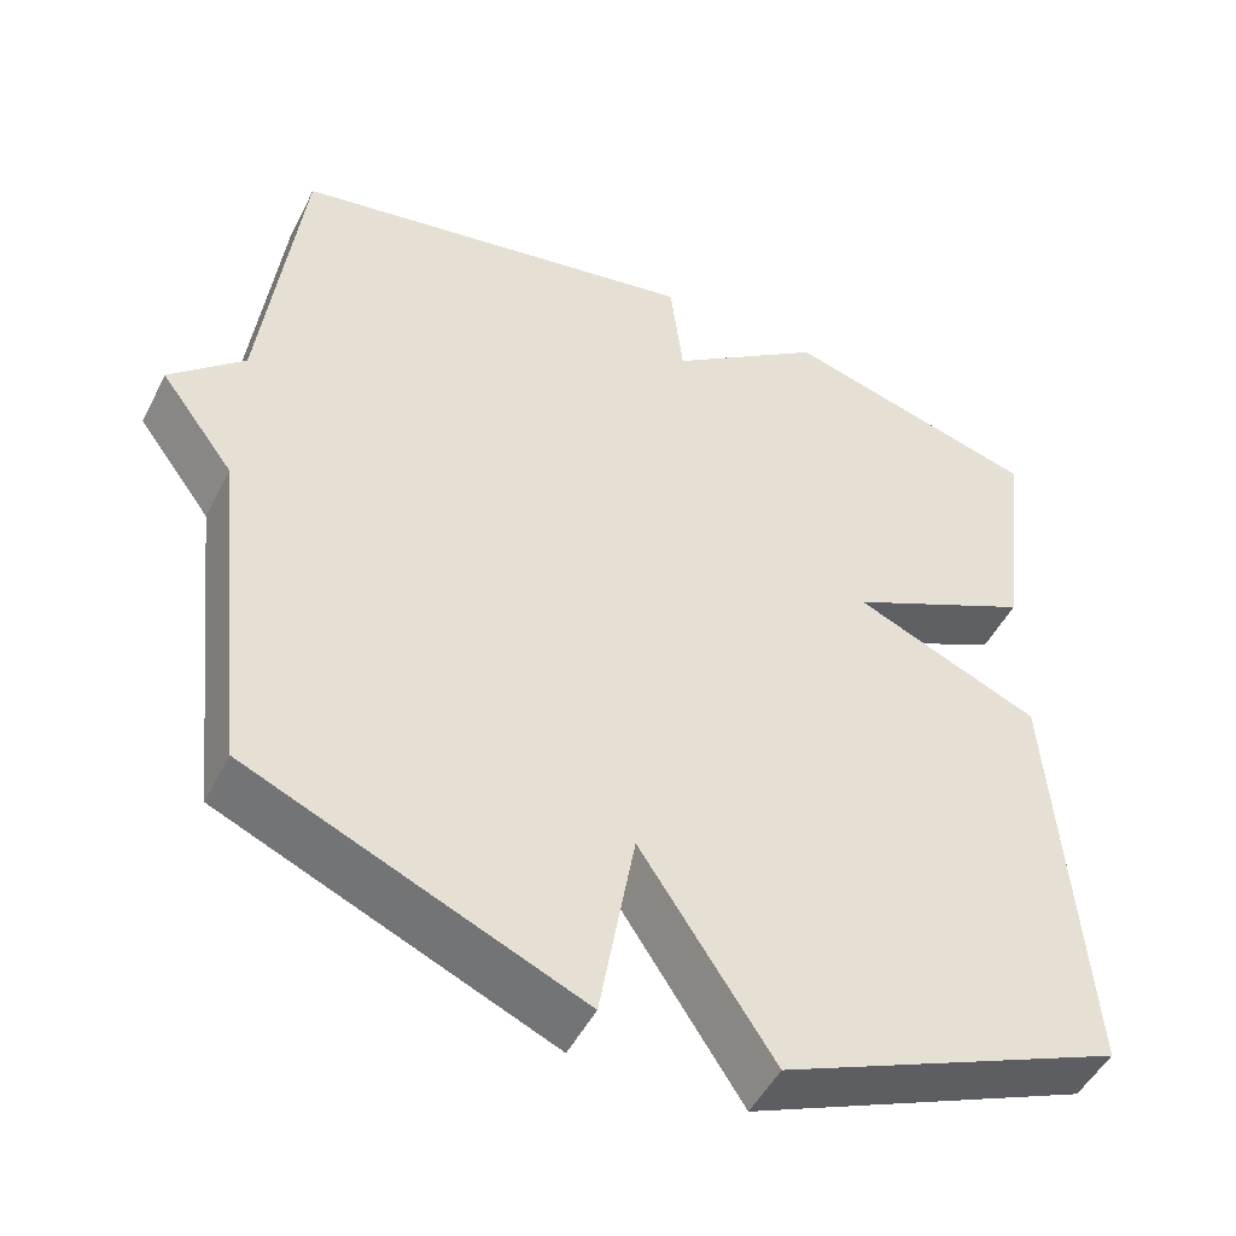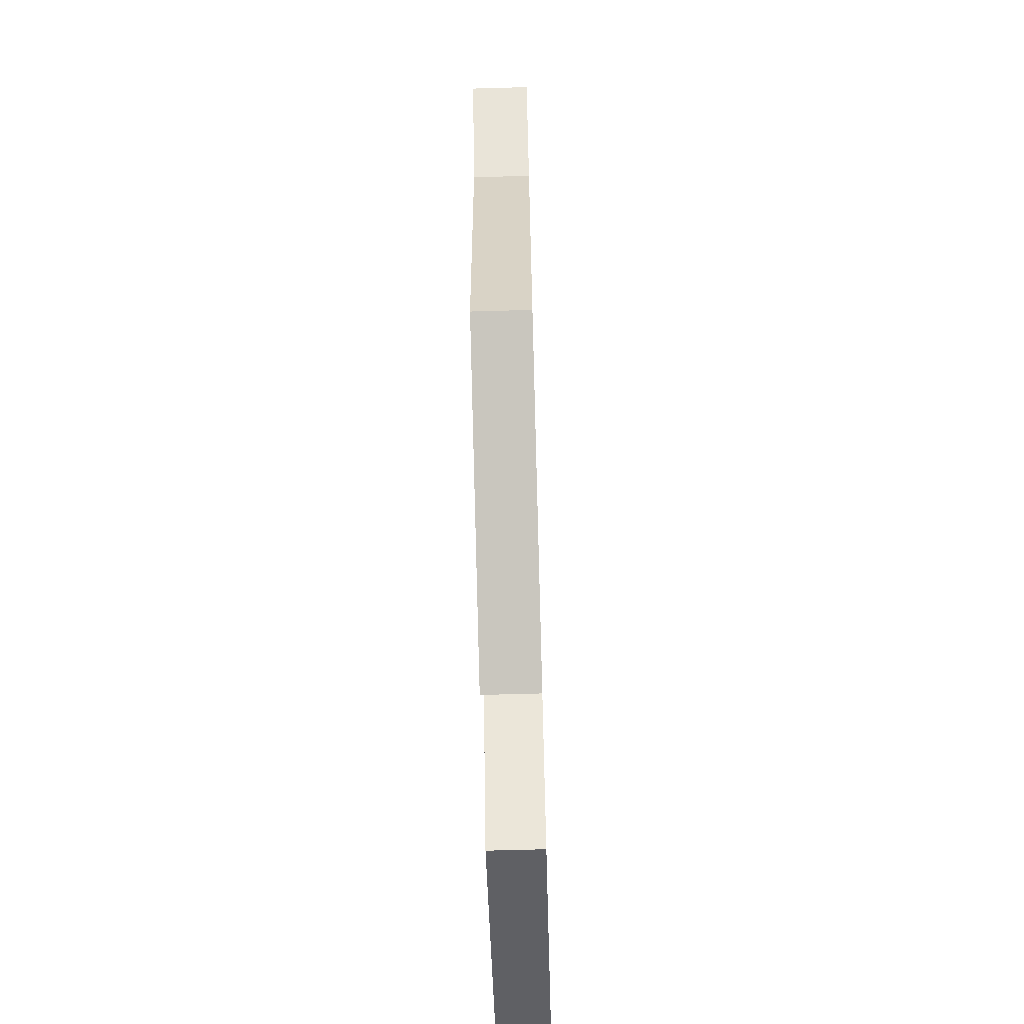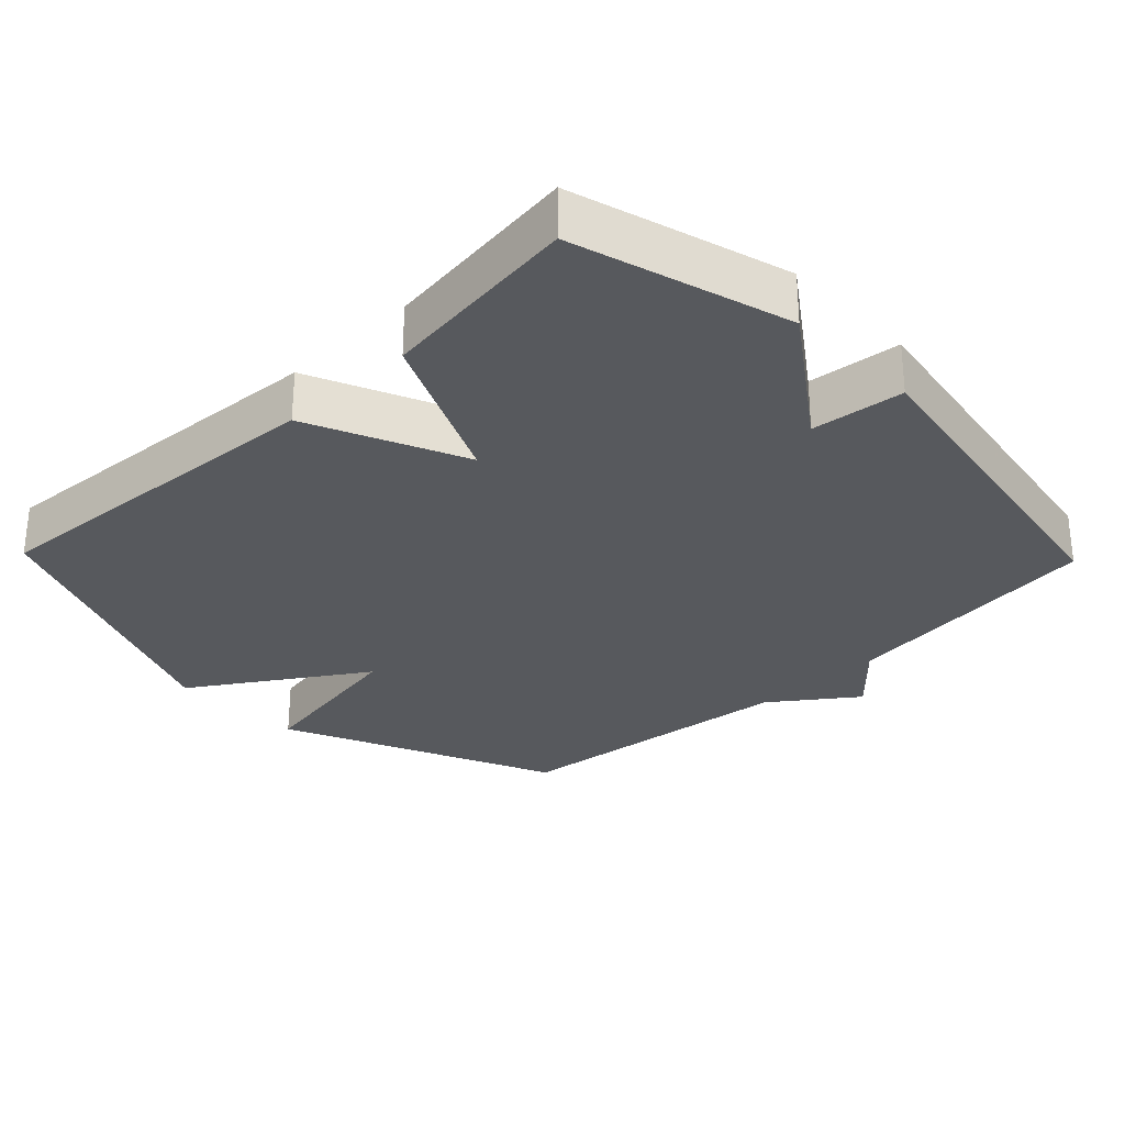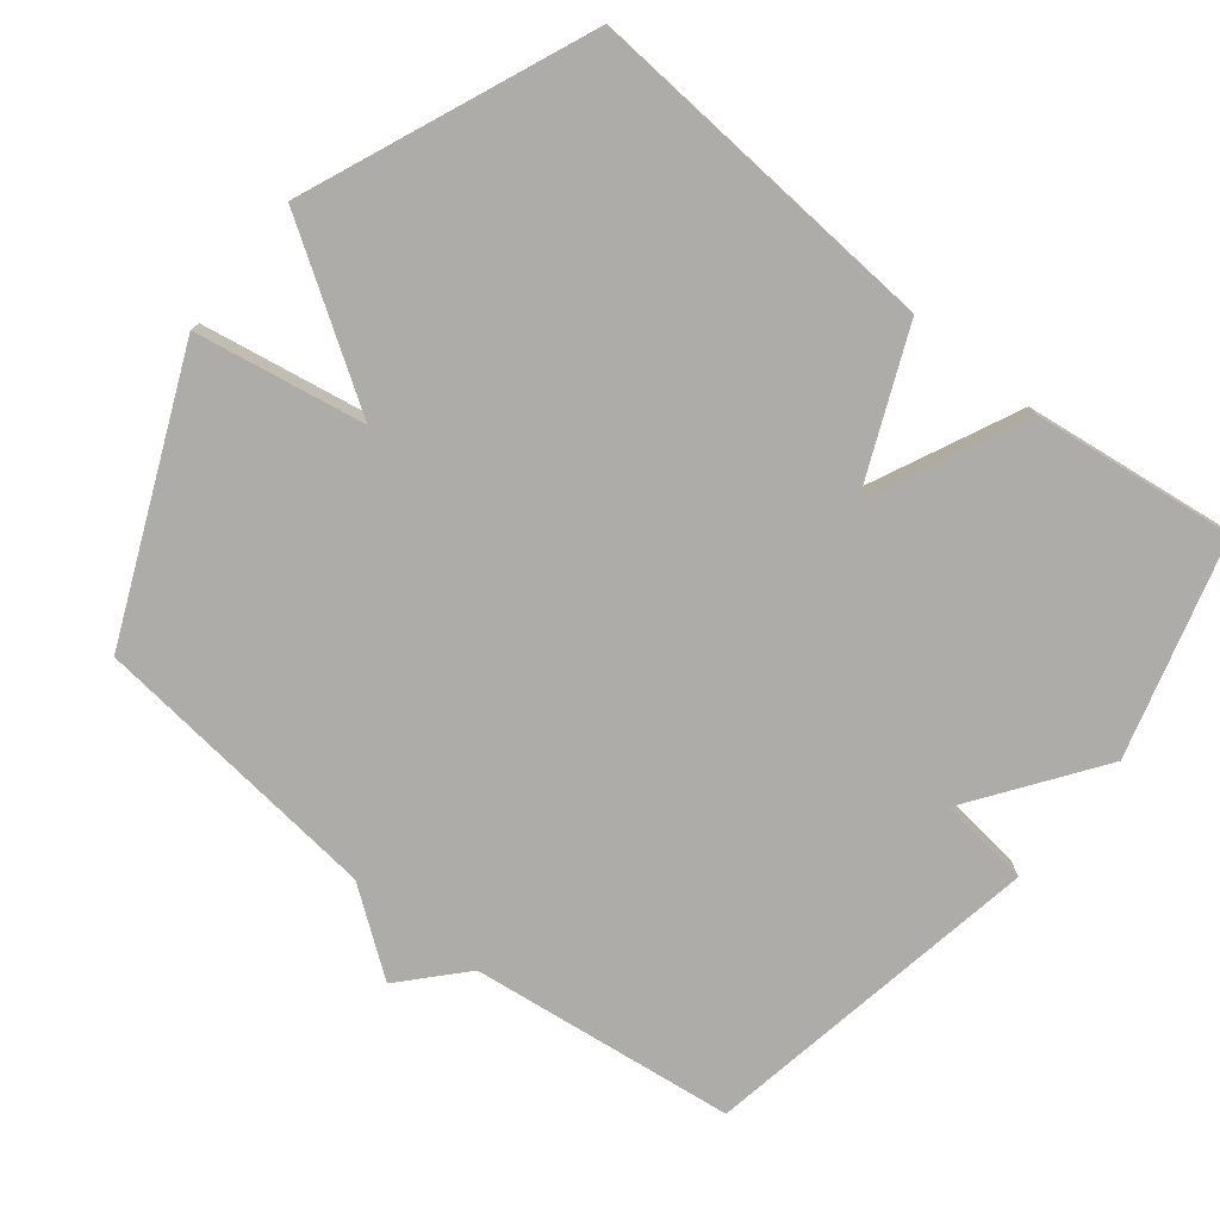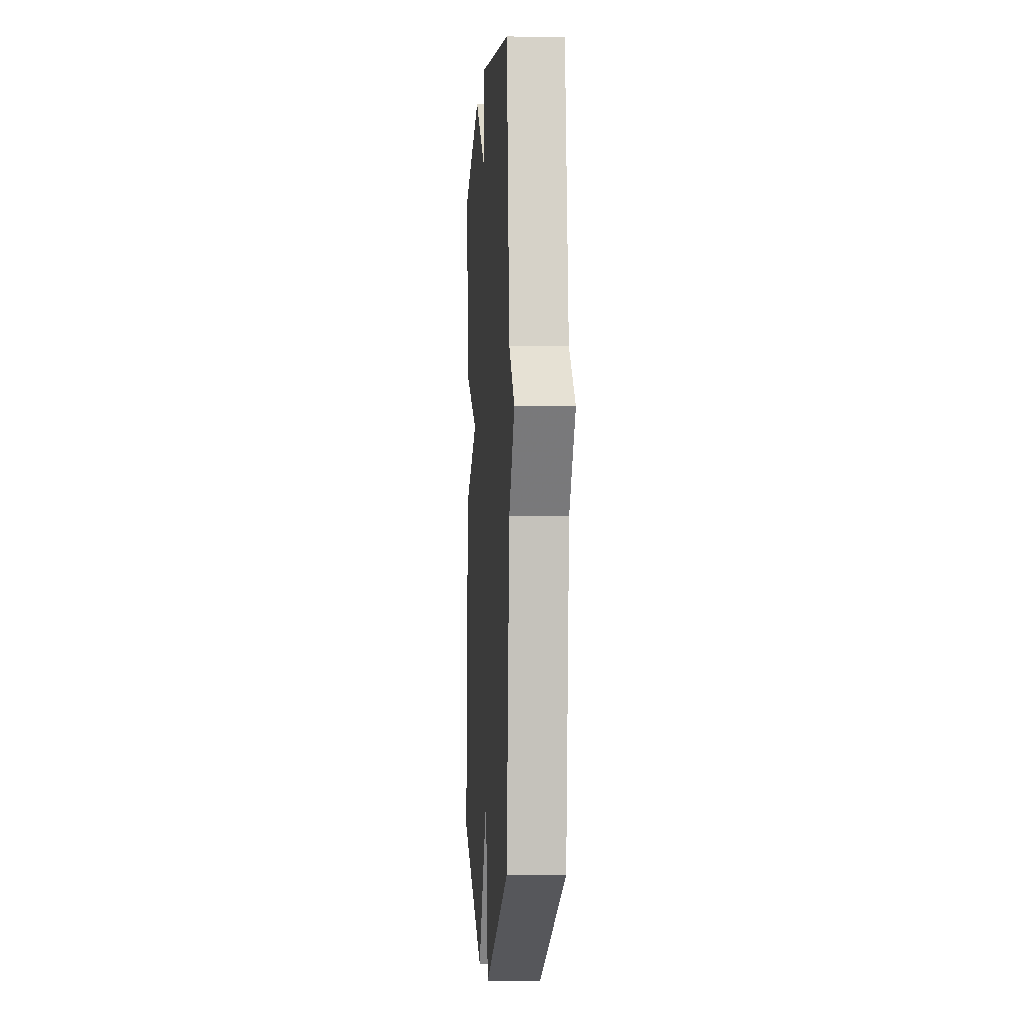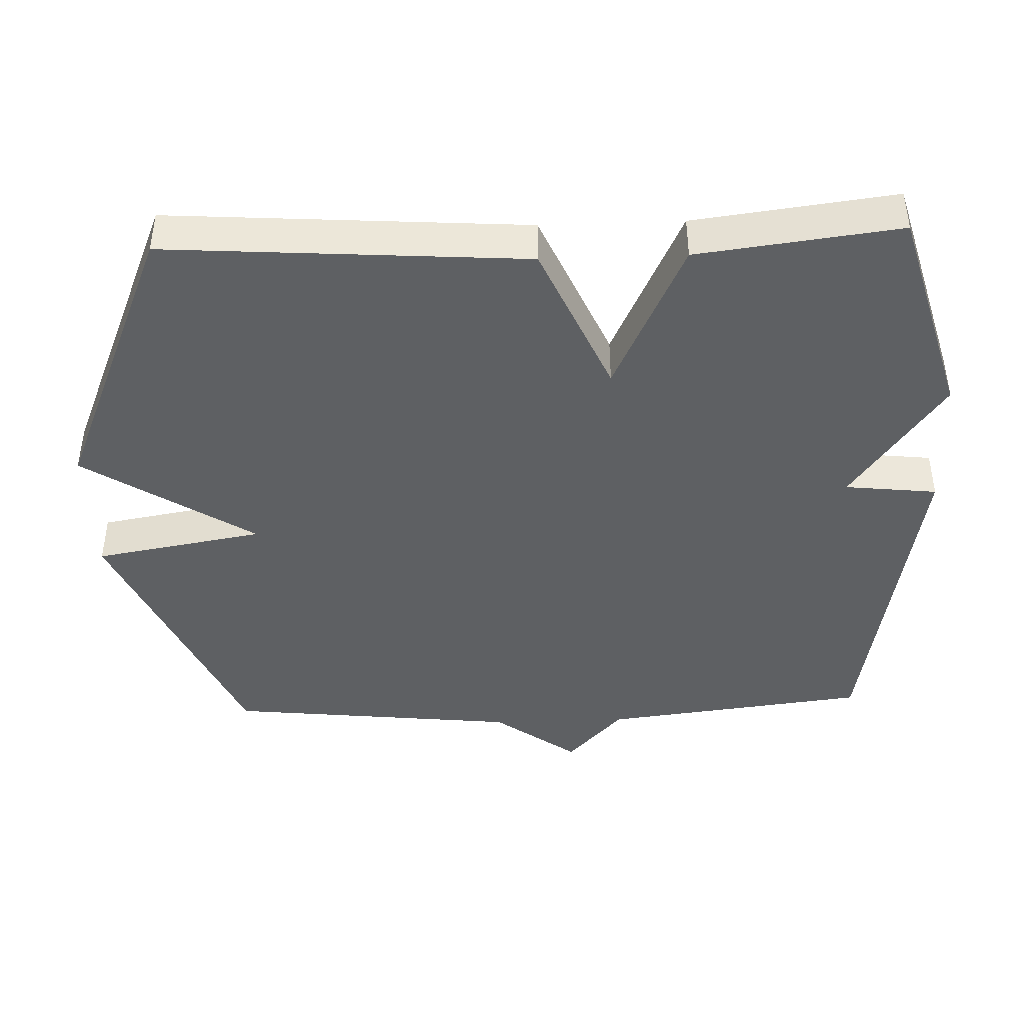
<metadata>
{"format":"obj","ext":"obj","renderer":"f3d","projection":"perspective","resolution":1024,"background":"white","views":[{"elev":-49.1,"azim":153.9,"up":"+Z"},{"elev":-67.6,"azim":91.6,"up":"+Z"},{"elev":-29.2,"azim":-45.9,"up":"+Y"},{"elev":-76.7,"azim":-128.6,"up":"+Y"},{"elev":-4.1,"azim":86.2,"up":"+Z"},{"elev":-42.7,"azim":-87.9,"up":"+Y"}]}
</metadata>
<code>
v -0.5 0.07 0.5
v -0.192 0.07 0.587
v -0.007 0.07 0.455
v 0.008 0.07 0.587
v 0.5 0.07 0.5
v 0.546 0.07 0.119
v 0.634 0.07 0.038
v 0.546 0.07 -0.081
v 0.5 0.07 -0.5
v 0.106 0.07 -0.671
v 0.064 0.07 -0.429
v -0.094 0.07 -0.671
v -0.5 0.07 -0.5
v -0.464 0.07 0.012
v -0.242 0.07 0.108
v -0.464 0.07 0.212
v -0.5 0 0.5
v -0.192 0 0.587
v -0.007 0 0.455
v 0.008 0 0.587
v 0.5 0 0.5
v 0.546 0 0.119
v 0.634 0 0.038
v 0.546 0 -0.081
v 0.5 0 -0.5
v 0.106 0 -0.671
v 0.064 0 -0.429
v -0.094 0 -0.671
v -0.5 0 -0.5
v -0.464 0 0.012
v -0.242 0 0.108
v -0.464 0 0.212
f 1 2 3
f 16 1 3
f 15 16 3
f 13 14 15
f 12 13 15
f 11 12 15
f 11 15 3
f 4 5 6
f 3 4 6
f 11 3 6
f 10 11 6
f 9 10 6
f 8 9 6
f 6 7 8
f 19 18 17
f 19 17 32
f 19 32 31
f 31 30 29
f 31 29 28
f 31 28 27
f 19 31 27
f 22 21 20
f 22 20 19
f 22 19 27
f 22 27 26
f 22 26 25
f 22 25 24
f 24 23 22
f 1 17 18 2
f 2 18 19 3
f 3 19 20 4
f 4 20 21 5
f 5 21 22 6
f 6 22 23 7
f 7 23 24 8
f 8 24 25 9
f 9 25 26 10
f 10 26 27 11
f 11 27 28 12
f 12 28 29 13
f 13 29 30 14
f 14 30 31 15
f 15 31 32 16
f 16 32 17 1

</code>
